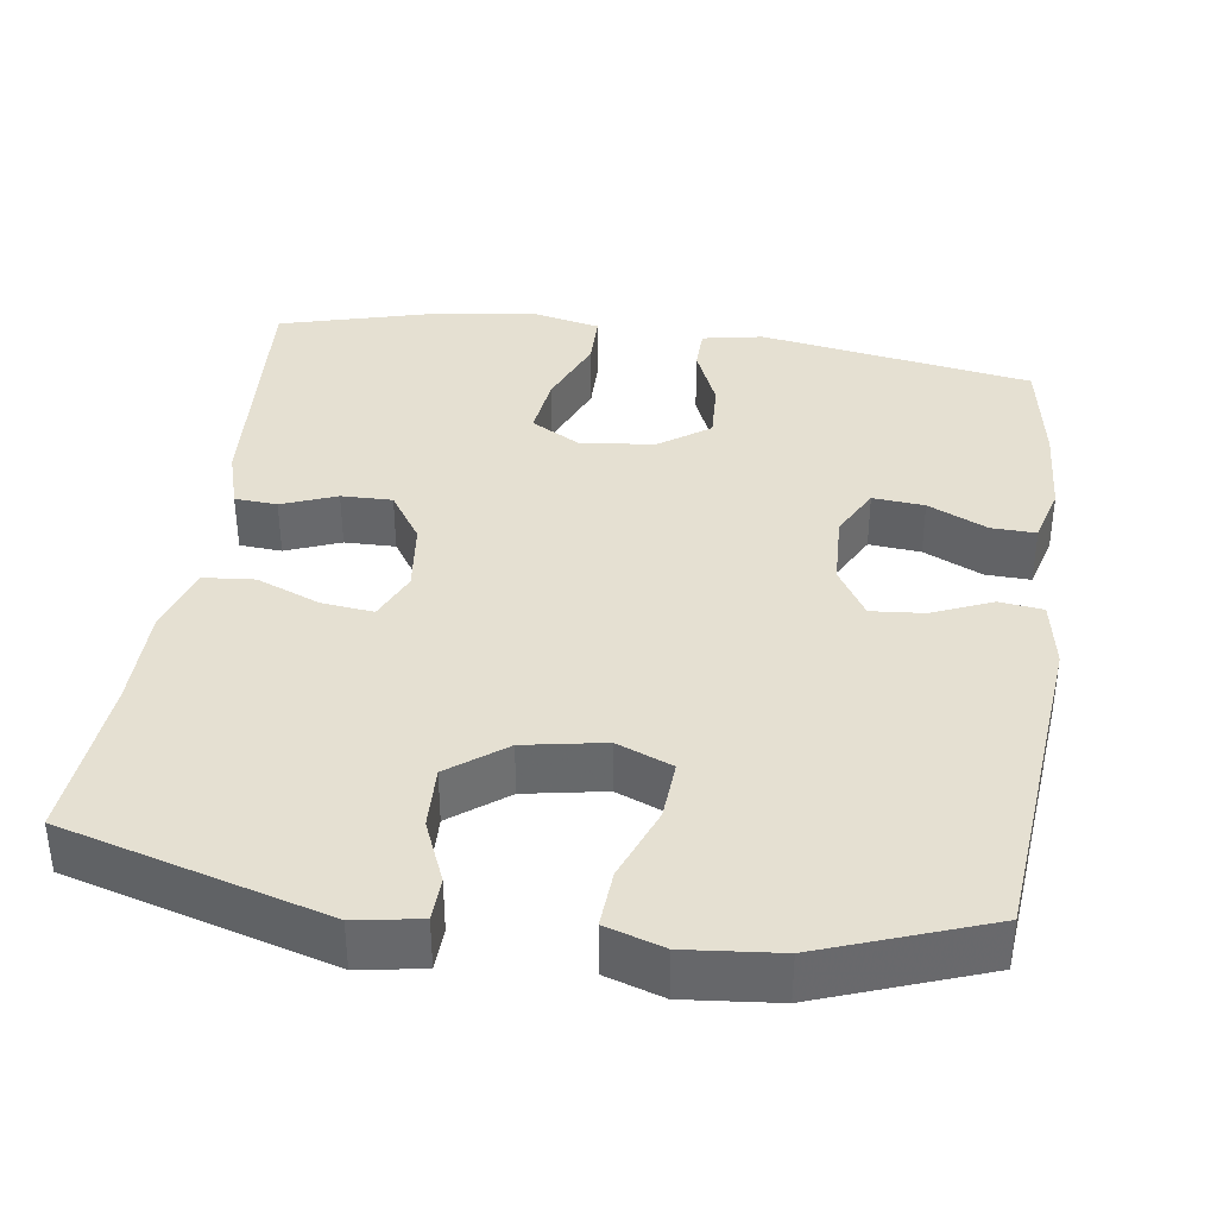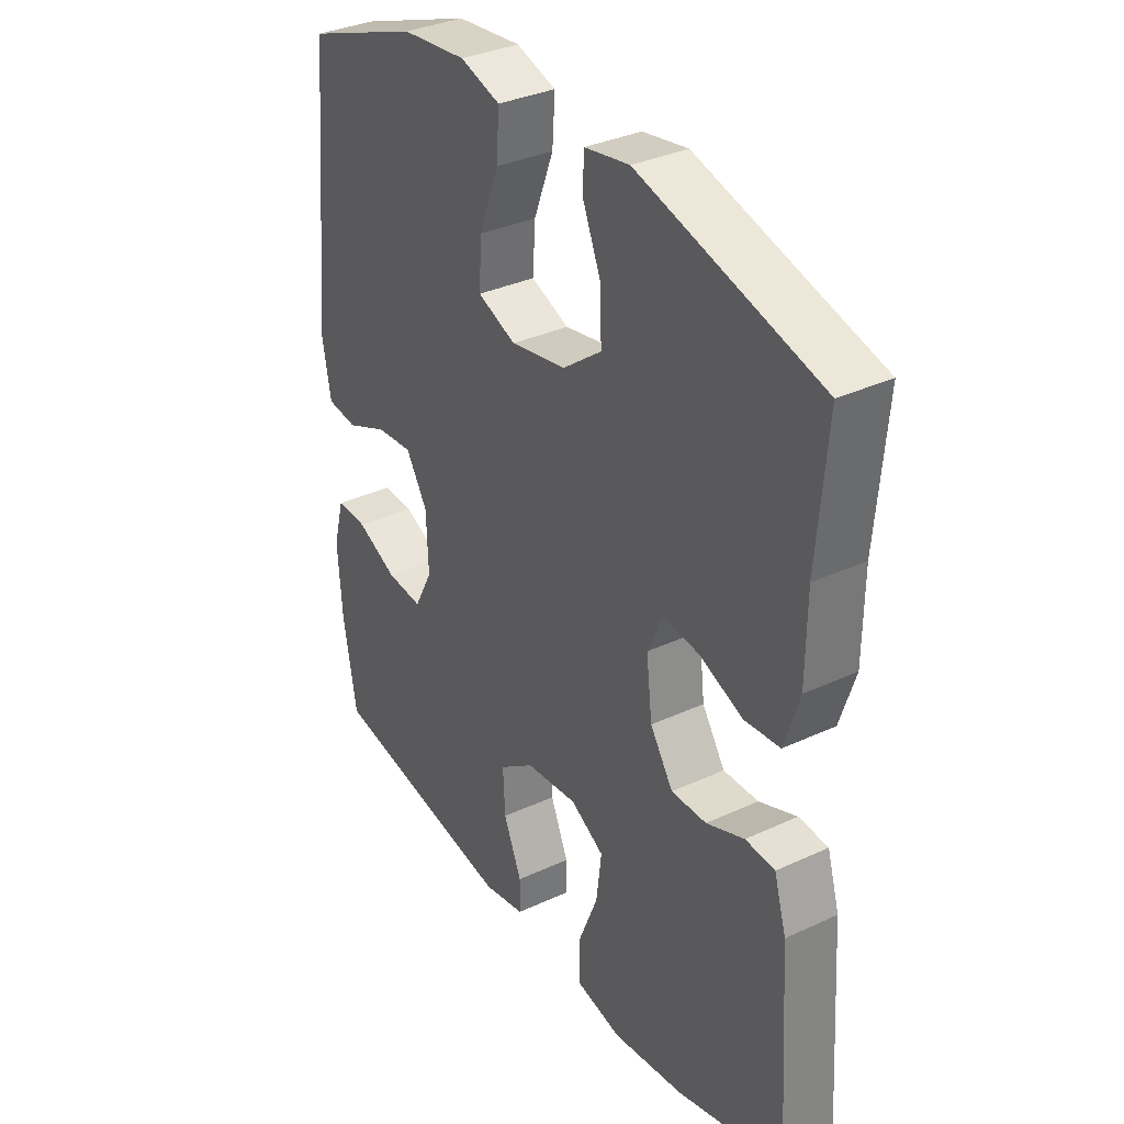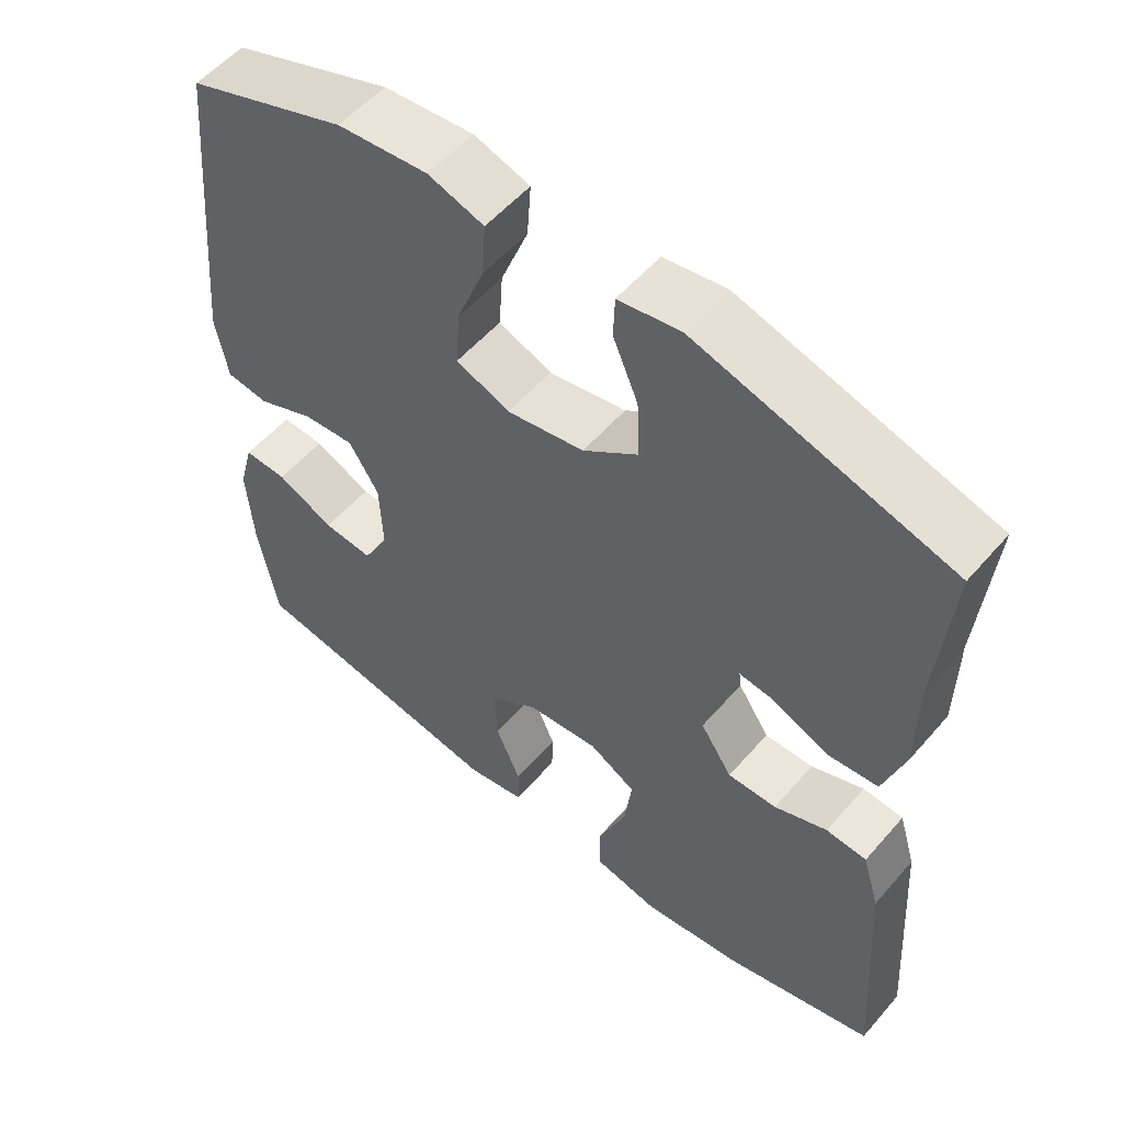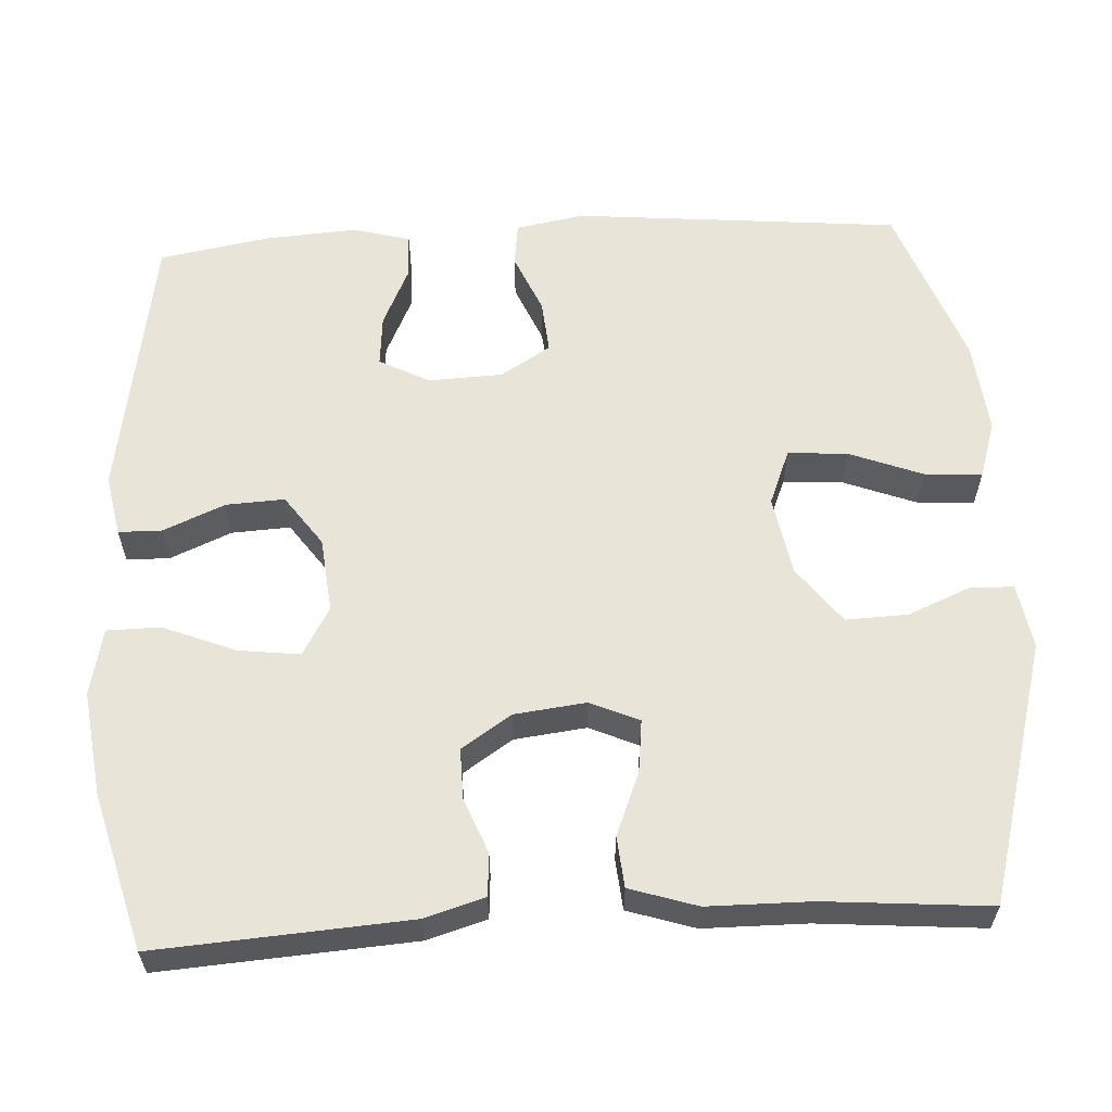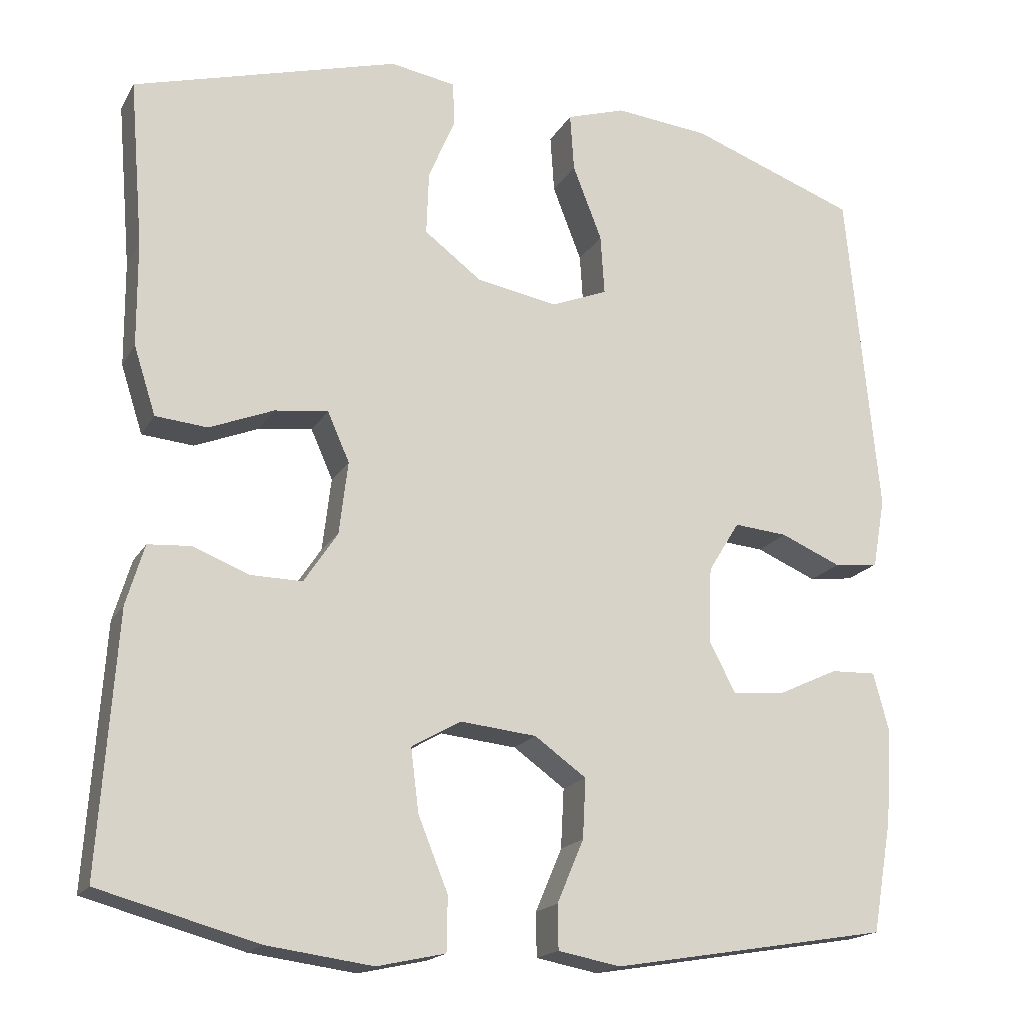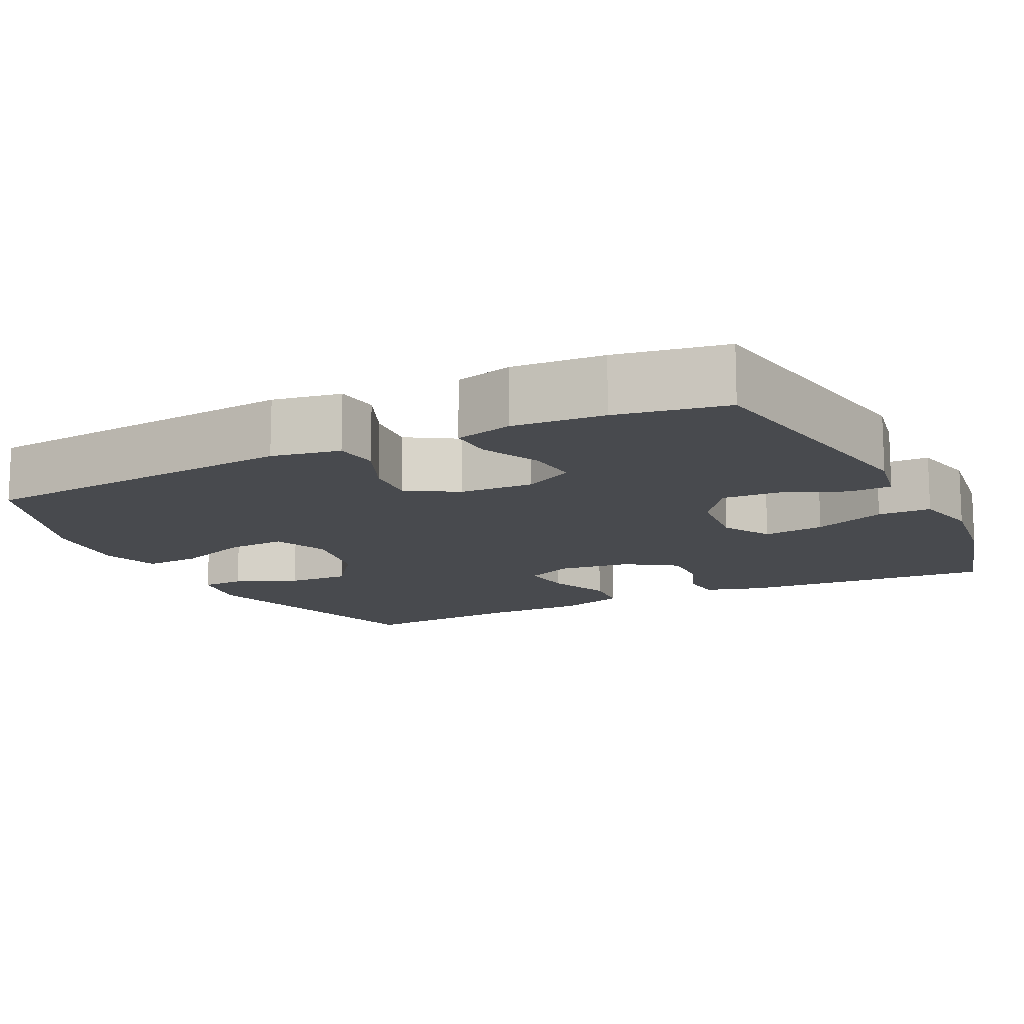
<metadata>
{"format":"obj","ext":"obj","renderer":"f3d","projection":"perspective","resolution":1024,"background":"white","views":[{"elev":37.6,"azim":8.2,"up":"+Y"},{"elev":34.0,"azim":-122.2,"up":"+Z"},{"elev":55.2,"azim":-139.9,"up":"+Z"},{"elev":59.8,"azim":-93.2,"up":"+Y"},{"elev":-18.0,"azim":-21.3,"up":"+Z"},{"elev":-13.3,"azim":116.3,"up":"+Y"}]}
</metadata>
<code>
v 0.5 0.07 -0.5
v 0.145 0.07 -0.559
v 0.066 0.07 -0.544
v 0.065 0.07 -0.488
v 0.099 0.07 -0.408
v 0.103 0.07 -0.332
v 0.037 0.07 -0.285
v -0.06 0.07 -0.275
v -0.123 0.07 -0.311
v -0.113 0.07 -0.391
v -0.075 0.07 -0.485
v -0.076 0.07 -0.554
v -0.163 0.07 -0.573
v -0.298 0.07 -0.555
v -0.5 0.07 -0.5
v -0.478 0.07 -0.172
v -0.455 0.07 -0.095
v -0.4 0.07 -0.091
v -0.329 0.07 -0.119
v -0.263 0.07 -0.12
v -0.22 0.07 -0.055
v -0.209 0.07 0.038
v -0.237 0.07 0.101
v -0.305 0.07 0.093
v -0.387 0.07 0.06
v -0.453 0.07 0.066
v -0.481 0.07 0.153
v -0.482 0.07 0.287
v -0.5 0.07 0.5
v -0.161 0.07 0.596
v -0.077 0.07 0.582
v -0.075 0.07 0.526
v -0.109 0.07 0.445
v -0.112 0.07 0.364
v -0.039 0.07 0.309
v 0.065 0.07 0.29
v 0.137 0.07 0.319
v 0.132 0.07 0.396
v 0.095 0.07 0.492
v 0.09 0.07 0.566
v 0.165 0.07 0.59
v 0.286 0.07 0.578
v 0.5 0.07 0.5
v 0.54 0.07 0.076
v 0.524 0.07 -0.013
v 0.467 0.07 -0.02
v 0.39 0.07 0.013
v 0.321 0.07 0.019
v 0.281 0.07 -0.046
v 0.277 0.07 -0.142
v 0.311 0.07 -0.207
v 0.378 0.07 -0.201
v 0.455 0.07 -0.165
v 0.513 0.07 -0.163
v 0.533 0.07 -0.238
v 0.525 0.07 -0.357
v 0.5 0 -0.5
v 0.145 0 -0.559
v 0.066 0 -0.544
v 0.065 0 -0.488
v 0.099 0 -0.408
v 0.103 0 -0.332
v 0.037 0 -0.285
v -0.06 0 -0.275
v -0.123 0 -0.311
v -0.113 0 -0.391
v -0.075 0 -0.485
v -0.076 0 -0.554
v -0.163 0 -0.573
v -0.298 0 -0.555
v -0.5 0 -0.5
v -0.478 0 -0.172
v -0.455 0 -0.095
v -0.4 0 -0.091
v -0.329 0 -0.119
v -0.263 0 -0.12
v -0.22 0 -0.055
v -0.209 0 0.038
v -0.237 0 0.101
v -0.305 0 0.093
v -0.387 0 0.06
v -0.453 0 0.066
v -0.481 0 0.153
v -0.482 0 0.287
v -0.5 0 0.5
v -0.161 0 0.596
v -0.077 0 0.582
v -0.075 0 0.526
v -0.109 0 0.445
v -0.112 0 0.364
v -0.039 0 0.309
v 0.065 0 0.29
v 0.137 0 0.319
v 0.132 0 0.396
v 0.095 0 0.492
v 0.09 0 0.566
v 0.165 0 0.59
v 0.286 0 0.578
v 0.5 0 0.5
v 0.54 0 0.076
v 0.524 0 -0.013
v 0.467 0 -0.02
v 0.39 0 0.013
v 0.321 0 0.019
v 0.281 0 -0.046
v 0.277 0 -0.142
v 0.311 0 -0.207
v 0.378 0 -0.201
v 0.455 0 -0.165
v 0.513 0 -0.163
v 0.533 0 -0.238
v 0.525 0 -0.357
f 3 4 5
f 2 3 5
f 1 2 5
f 56 1 5
f 55 56 5
f 54 55 5
f 53 54 5
f 52 53 5
f 51 52 5 6
f 50 51 6 7
f 49 50 7 8
f 48 49 8 9
f 45 46 47
f 44 45 47
f 43 44 47
f 42 43 47
f 41 42 47
f 40 41 47
f 39 40 47
f 38 39 47
f 37 38 47 48
f 36 37 48 9
f 31 32 33
f 30 31 33
f 29 30 33
f 28 29 33
f 28 33 34
f 27 28 34
f 26 27 34
f 25 26 34
f 24 25 34
f 23 24 34 35
f 17 18 19
f 16 17 19
f 15 16 19
f 14 15 19
f 13 14 19
f 12 13 19
f 11 12 19
f 10 11 19
f 9 10 19 20
f 36 9 20 21
f 22 23 35 36
f 21 22 36
f 61 60 59
f 61 59 58
f 61 58 57
f 61 57 112
f 61 112 111
f 61 111 110
f 61 110 109
f 61 109 108
f 62 61 108 107
f 63 62 107 106
f 64 63 106 105
f 65 64 105 104
f 103 102 101
f 103 101 100
f 103 100 99
f 103 99 98
f 103 98 97
f 103 97 96
f 103 96 95
f 103 95 94
f 104 103 94 93
f 65 104 93 92
f 89 88 87
f 89 87 86
f 89 86 85
f 89 85 84
f 90 89 84
f 90 84 83
f 90 83 82
f 90 82 81
f 90 81 80
f 91 90 80 79
f 75 74 73
f 75 73 72
f 75 72 71
f 75 71 70
f 75 70 69
f 75 69 68
f 75 68 67
f 75 67 66
f 76 75 66 65
f 77 76 65 92
f 92 91 79 78
f 92 78 77
f 1 57 58 2
f 2 58 59 3
f 3 59 60 4
f 4 60 61 5
f 5 61 62 6
f 6 62 63 7
f 7 63 64 8
f 8 64 65 9
f 9 65 66 10
f 10 66 67 11
f 11 67 68 12
f 12 68 69 13
f 13 69 70 14
f 14 70 71 15
f 15 71 72 16
f 16 72 73 17
f 17 73 74 18
f 18 74 75 19
f 19 75 76 20
f 20 76 77 21
f 21 77 78 22
f 22 78 79 23
f 23 79 80 24
f 24 80 81 25
f 25 81 82 26
f 26 82 83 27
f 27 83 84 28
f 28 84 85 29
f 29 85 86 30
f 30 86 87 31
f 31 87 88 32
f 32 88 89 33
f 33 89 90 34
f 34 90 91 35
f 35 91 92 36
f 36 92 93 37
f 37 93 94 38
f 38 94 95 39
f 39 95 96 40
f 40 96 97 41
f 41 97 98 42
f 42 98 99 43
f 43 99 100 44
f 44 100 101 45
f 45 101 102 46
f 46 102 103 47
f 47 103 104 48
f 48 104 105 49
f 49 105 106 50
f 50 106 107 51
f 51 107 108 52
f 52 108 109 53
f 53 109 110 54
f 54 110 111 55
f 55 111 112 56
f 56 112 57 1

</code>
